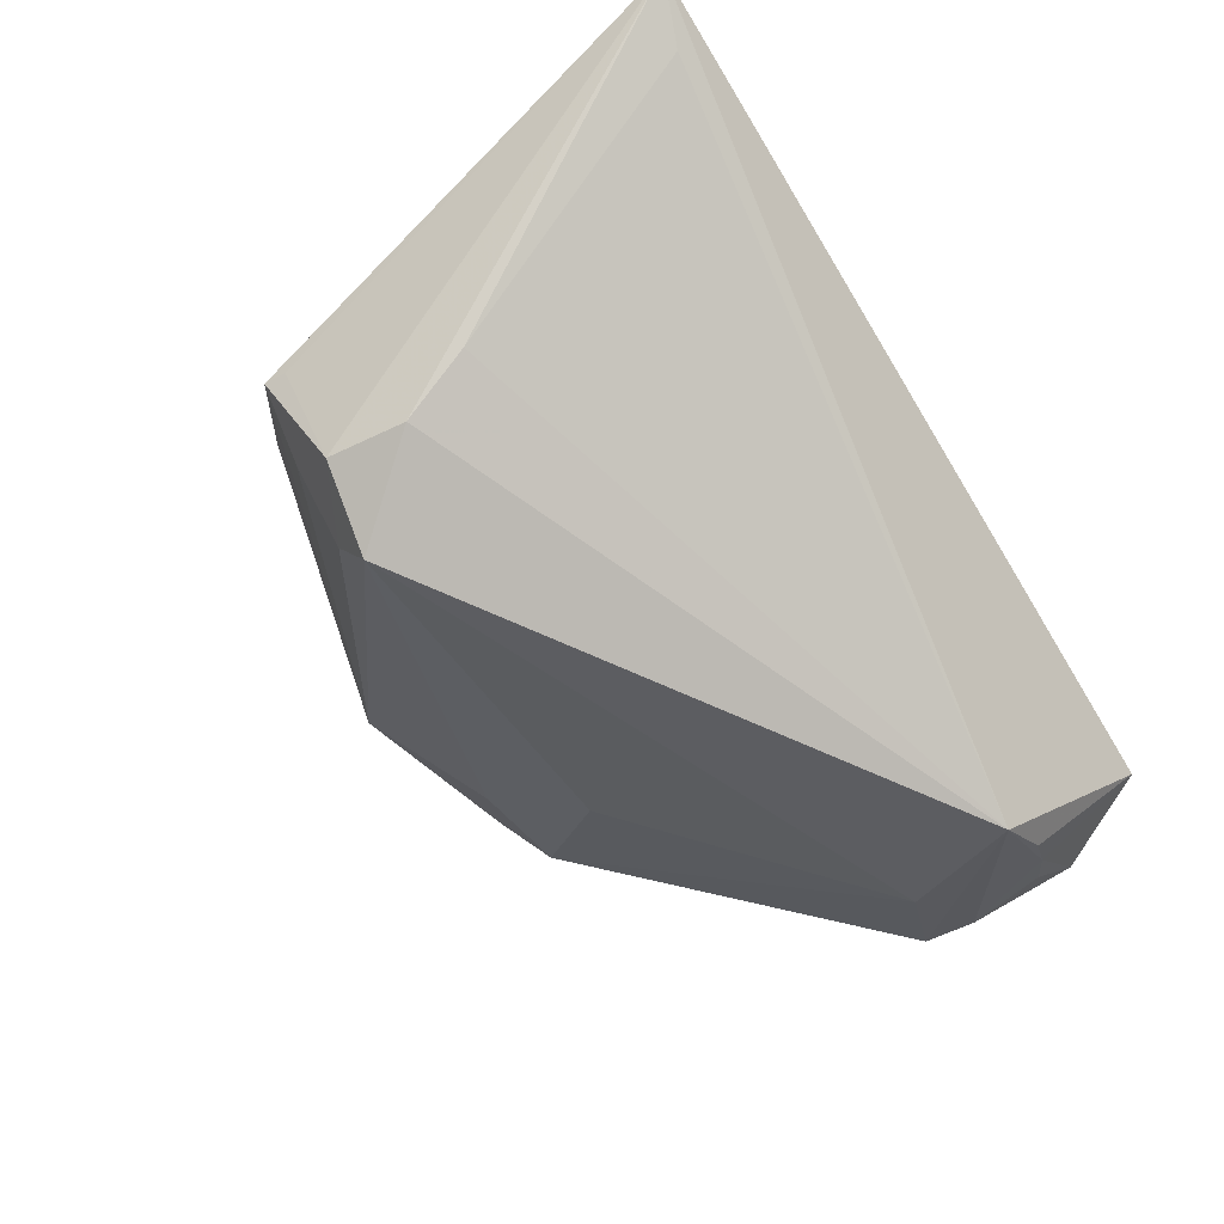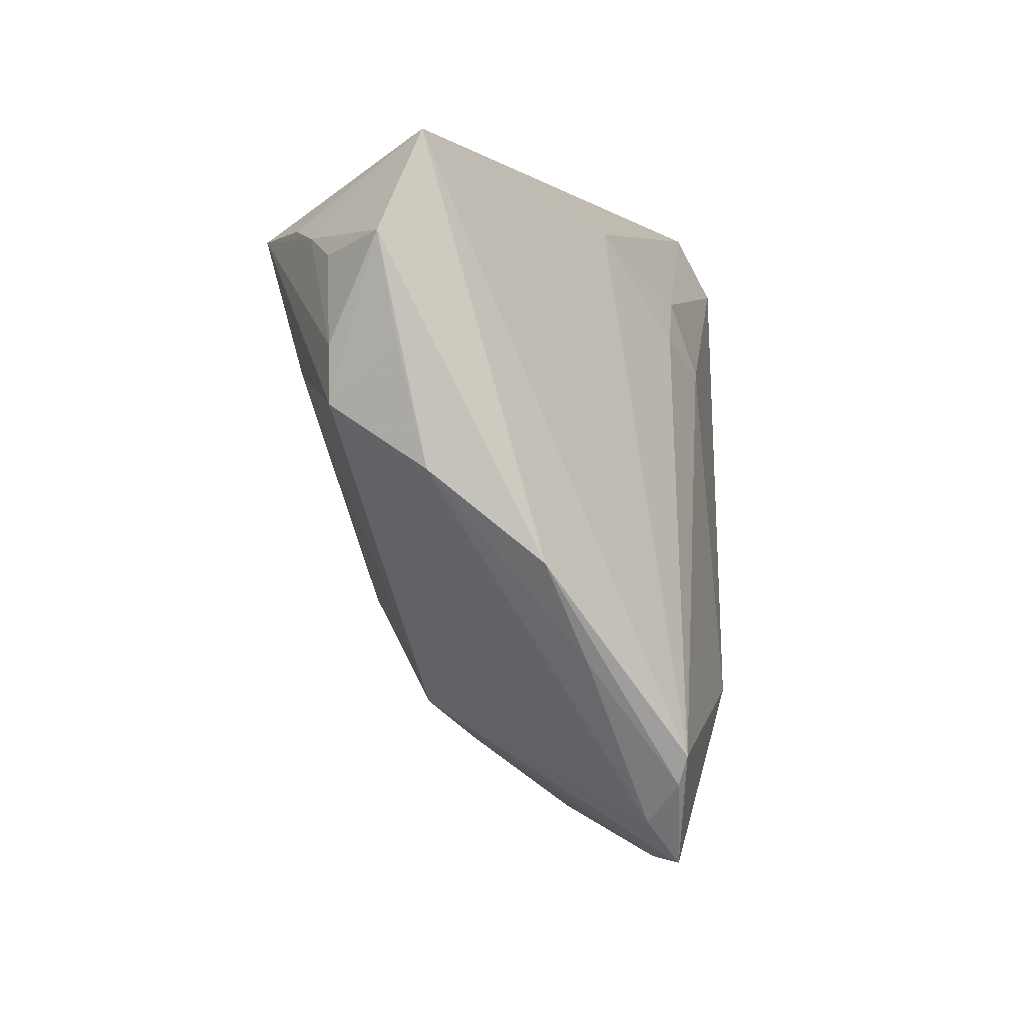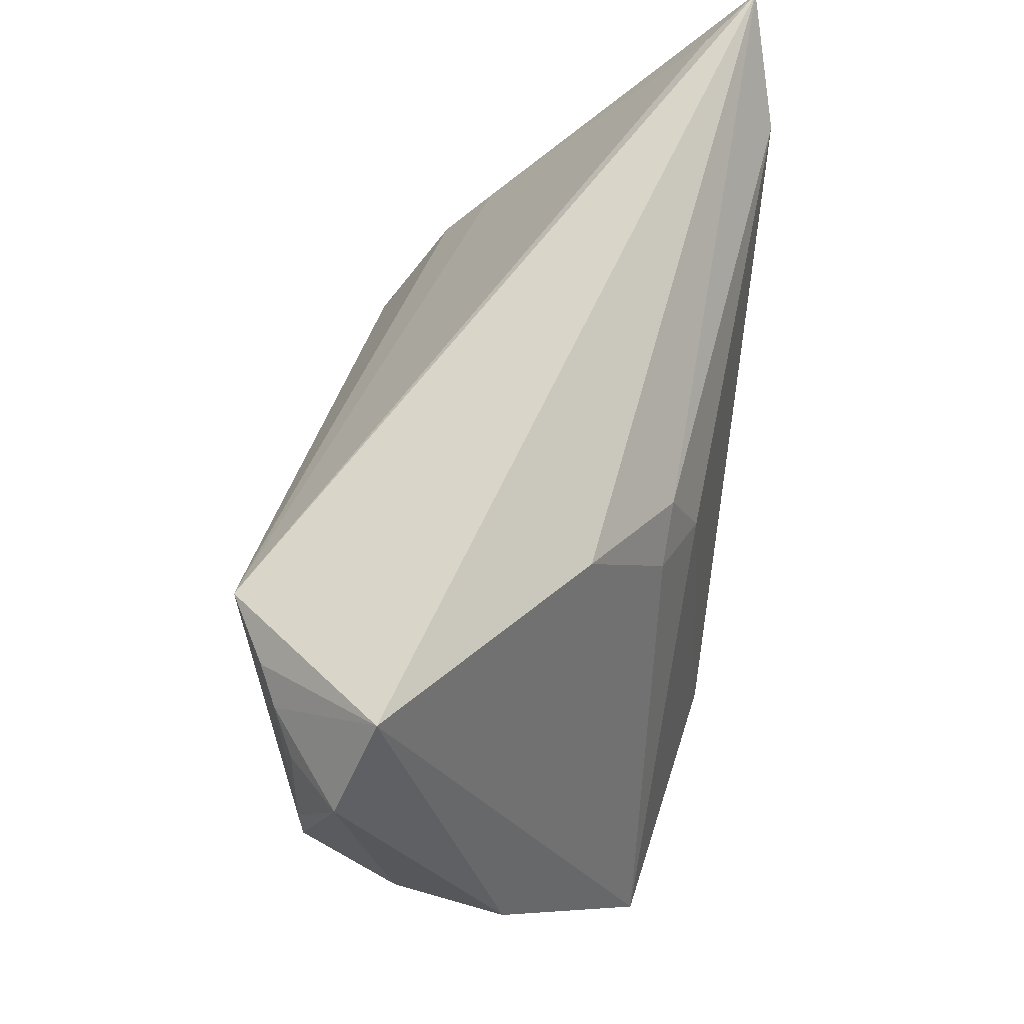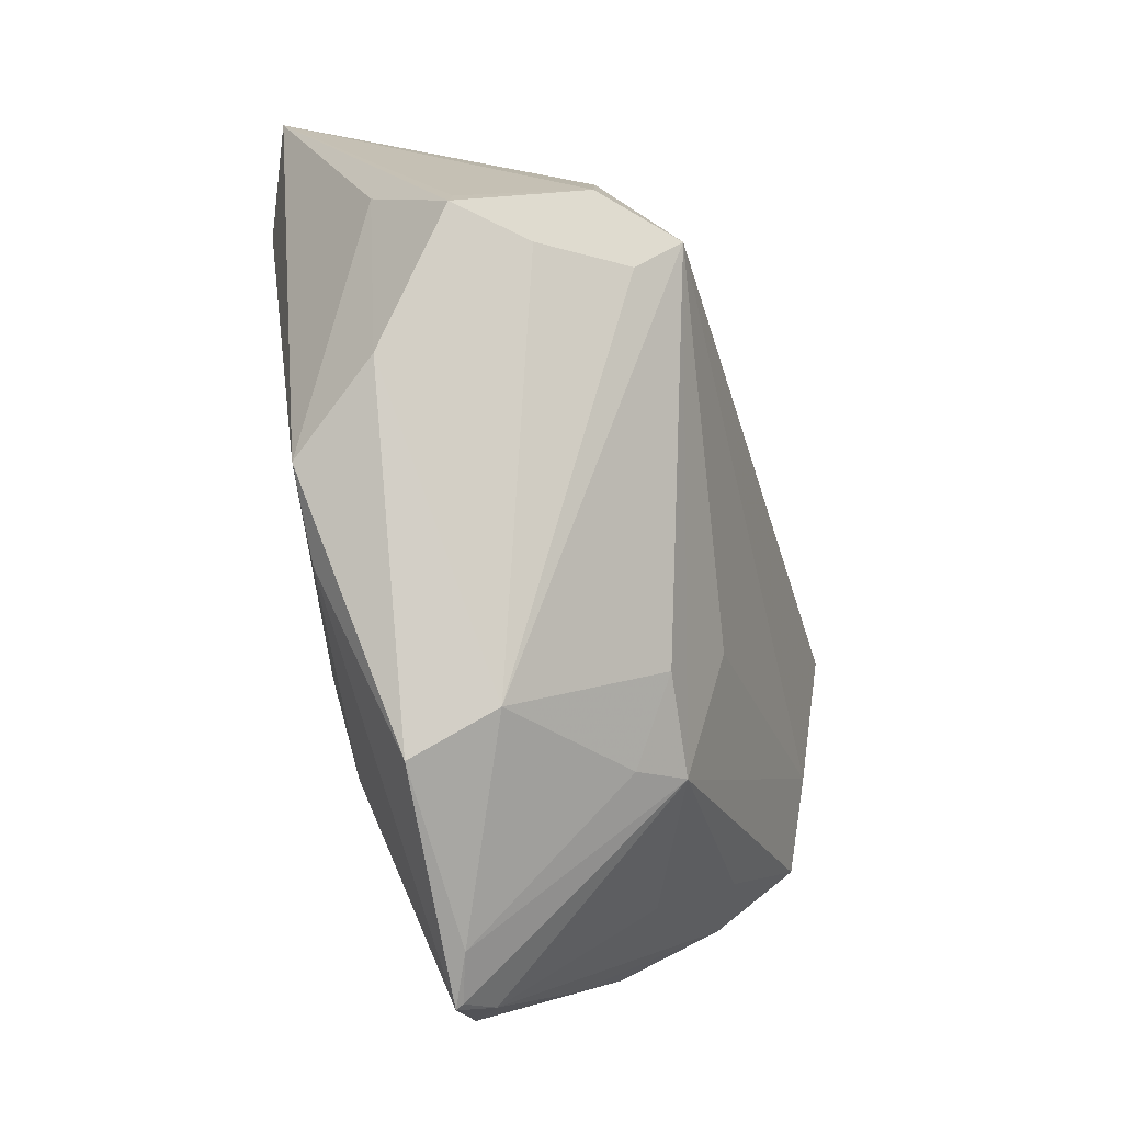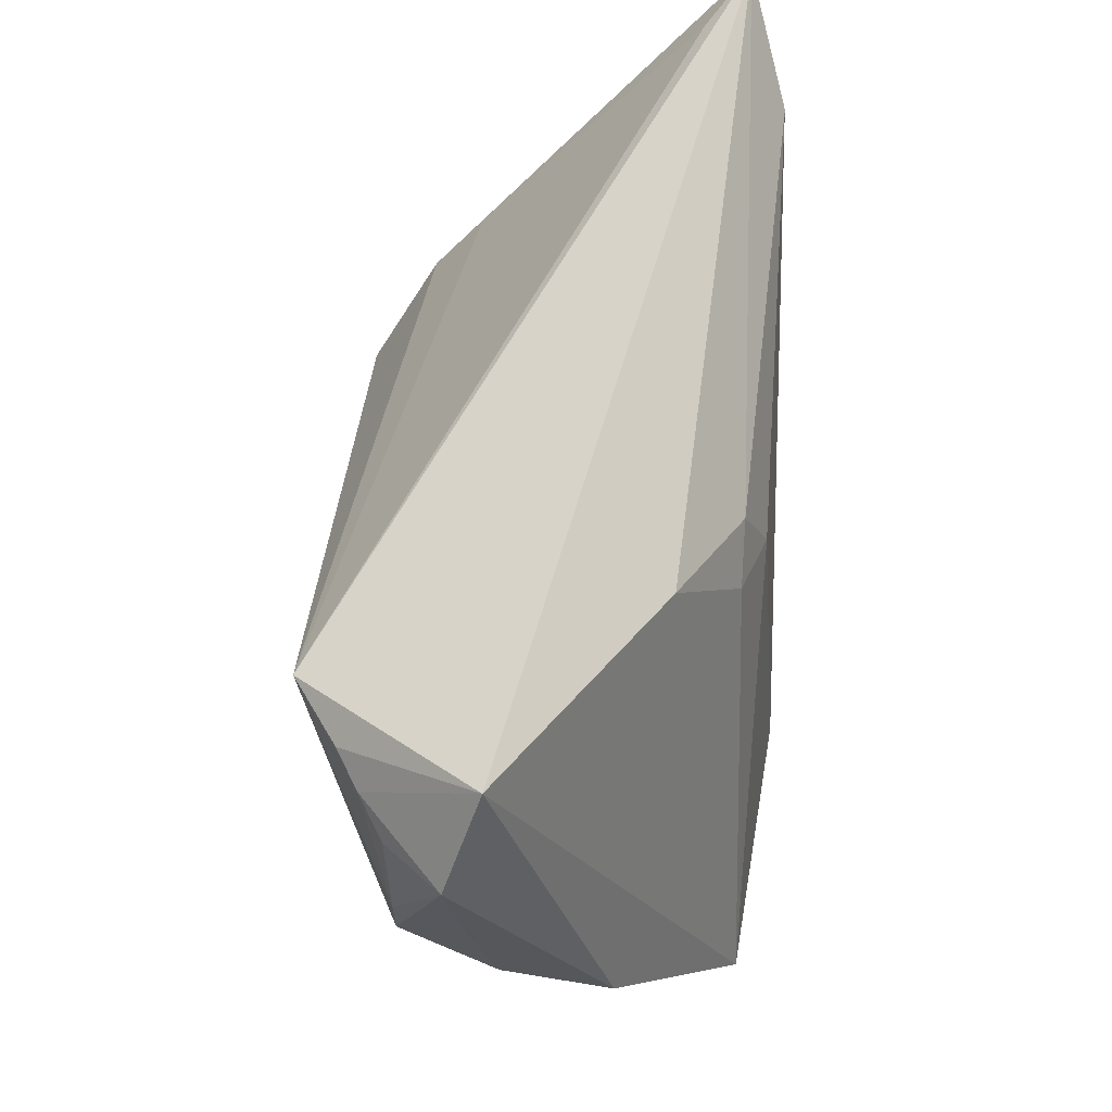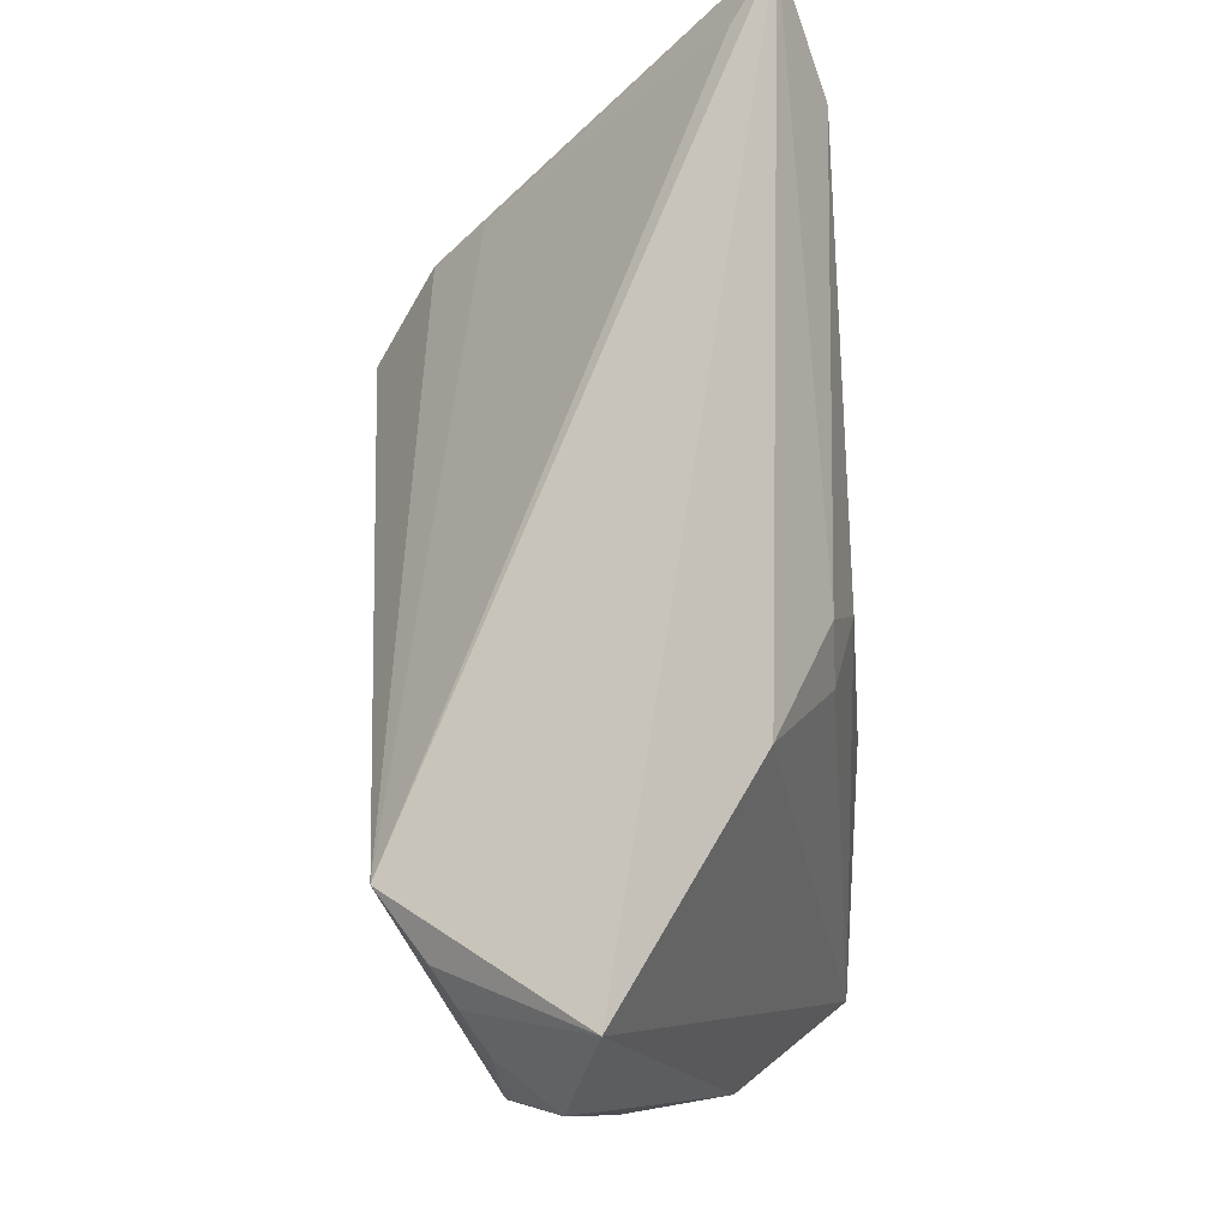
<metadata>
{"format":"obj","ext":"obj","renderer":"f3d","projection":"perspective","resolution":1024,"background":"white","views":[{"elev":-52.4,"azim":122.7,"up":"+Z"},{"elev":0.2,"azim":-86.9,"up":"+Y"},{"elev":61.7,"azim":-81.8,"up":"+Y"},{"elev":-73.8,"azim":105.0,"up":"+Y"},{"elev":60.8,"azim":-90.1,"up":"+Y"},{"elev":75.3,"azim":-96.9,"up":"+Y"}]}
</metadata>
<code>
v 0.03469 -0.0279 0.007962
v 0.04258 0.027 0.02315
v -0.03769 -0.01938 -0.004328
v -0.05277 0.02539 -0.01444
v -0.01624 -0.03122 -0.006982
v -0.01125 -0.02585 0.02315
v 0.04304 -0.01181 -0.01813
v -0.03786 0.02703 -0.02511
v -0.006379 0.01283 0.01996
v -0.02034 -0.02658 -0.01196
v 0.04229 -0.002293 -0.01824
v -0.05155 0.0004543 -0.009366
v -0.03236 -0.04317 0.01641
v -0.0421 0.02574 -0.02291
v -0.0215 0.02852 0.008825
v 0.04756 -0.004669 0.00633
v 0.03441 -0.01635 -0.02034
v 0.055 0.03678 0.01913
v -0.003693 -0.04515 0.01449
v 0.01521 -0.03215 0.01991
v -0.05213 0.01389 -0.01247
v -0.04658 0.02339 -0.02043
v 0.04023 -0.01861 -0.01066
v -0.007587 -0.02688 -0.01333
v 0.04864 0.03448 0.01378
v -0.04716 0.03678 -0.01024
v -0.03901 -0.03399 0.01718
v 0.02603 -0.0296 0.01924
v 0.03502 -0.01211 -0.02616
v -0.05024 -0.009453 0.00299
v 0.04342 0.005162 -0.0122
v -5.991e-05 -0.02273 0.02315
v -0.001867 -0.04136 0.003842
v -0.008605 0.02136 0.0169
v -0.01114 -0.01499 -0.01913
v -0.0327 -0.0435 0.01731
v -0.02631 -0.0438 0.01447
v 0.04682 -0.01888 -0.003112
v -0.04327 -0.005435 -0.01305
v -0.0389 0.01109 -0.02434
v -0.01437 0.01631 0.01663
v 0.04687 -0.01597 -0.003497
v -0.03999 -0.03068 0.01811
v -0.04956 0.01359 -0.01993
v -0.03588 -0.03852 0.0138
v -0.04521 -0.02008 0.007265
v -0.02984 0.02678 -0.02974
v -0.04926 0.007369 -0.01993
f 18 47 26
f 11 29 47
f 43 26 30
f 43 36 6
f 47 29 40
f 24 29 33
f 24 10 29
f 18 11 31
f 31 11 47
f 30 26 4
f 5 24 33
f 10 24 5
f 27 43 30
f 36 43 27
f 29 10 35
f 35 40 29
f 10 40 35
f 48 40 10
f 48 44 47
f 47 40 48
f 48 4 44
f 21 4 48
f 25 47 18
f 18 31 25
f 25 31 47
f 47 44 14
f 14 4 26
f 33 19 37
f 37 19 36
f 36 13 37
f 37 5 33
f 10 5 37
f 37 13 10
f 20 19 28
f 36 19 20
f 20 32 6
f 28 32 20
f 6 36 20
f 29 11 7
f 7 11 18
f 33 29 17
f 29 7 17
f 1 19 33
f 33 38 1
f 28 19 1
f 18 28 16
f 16 38 18
f 28 1 16
f 16 1 38
f 9 43 6
f 18 26 15
f 15 34 18
f 26 43 15
f 10 3 39
f 39 48 10
f 21 48 12
f 30 4 12
f 12 4 21
f 44 4 22
f 22 14 44
f 4 14 22
f 8 26 47
f 47 14 8
f 8 14 26
f 18 38 42
f 42 7 18
f 38 7 42
f 23 38 33
f 33 17 23
f 23 7 38
f 23 17 7
f 43 9 41
f 41 9 34
f 41 15 43
f 34 15 41
f 2 9 6
f 6 32 2
f 18 34 2
f 34 9 2
f 2 28 18
f 2 32 28
f 30 12 46
f 46 27 30
f 45 3 10
f 10 13 45
f 45 39 3
f 45 13 36
f 48 39 45
f 45 12 48
f 45 46 12
f 36 27 45
f 27 46 45

</code>
